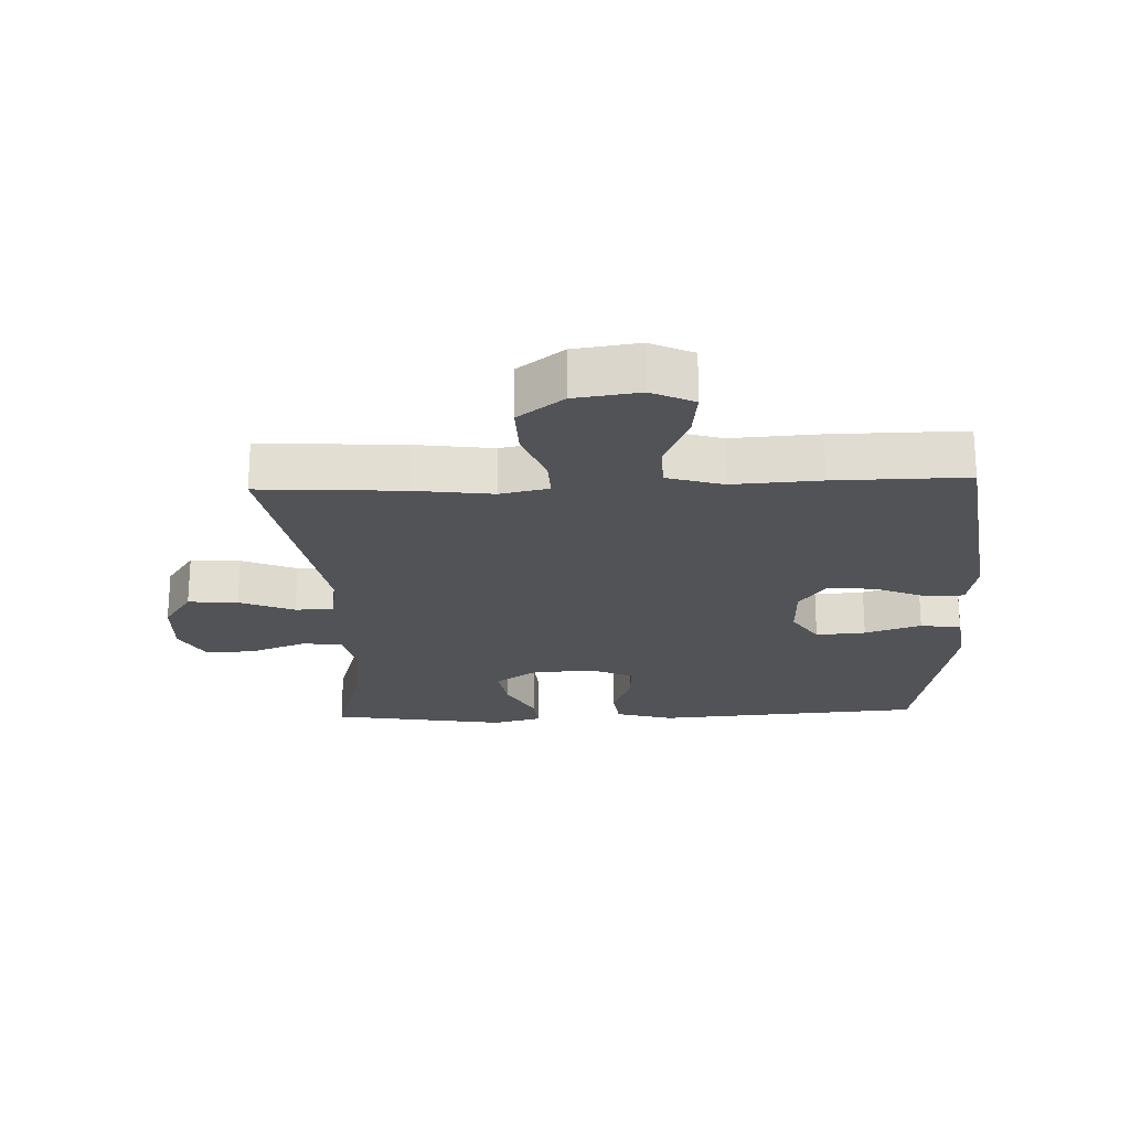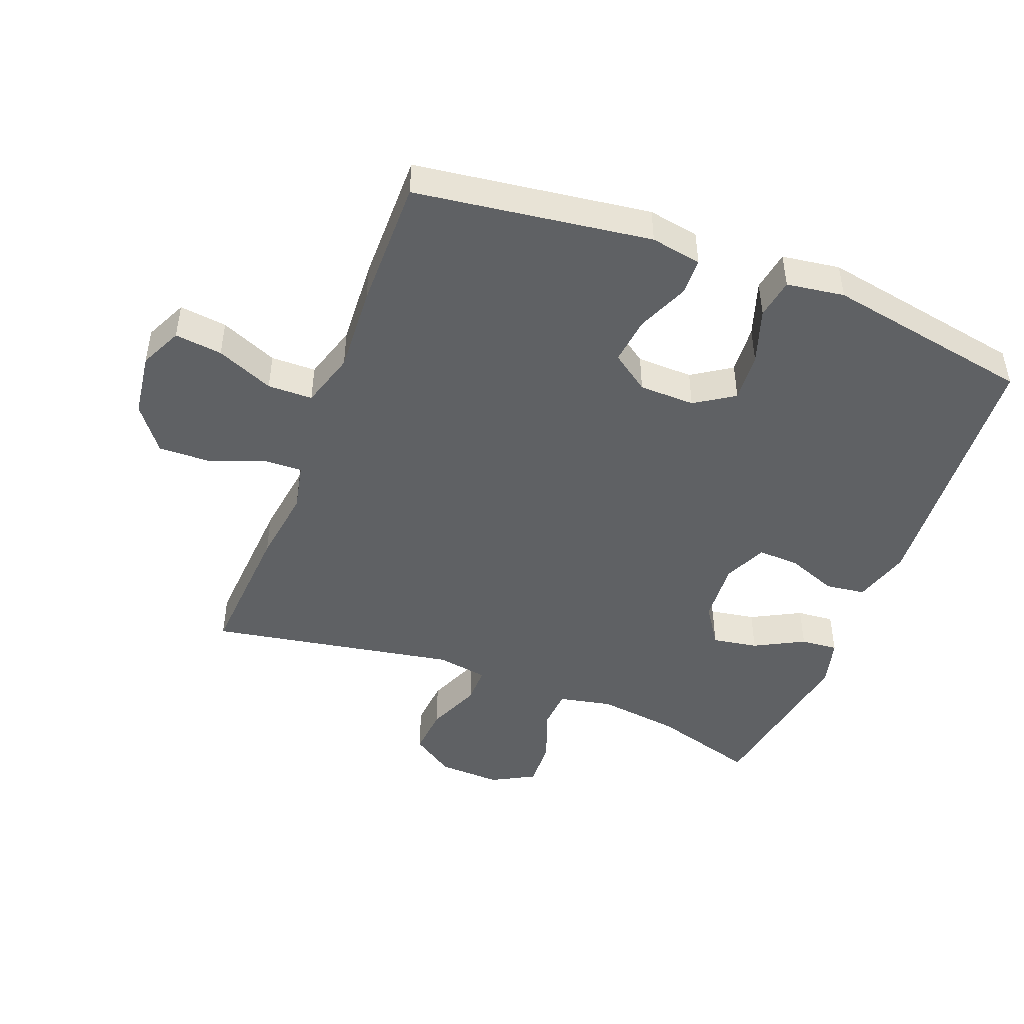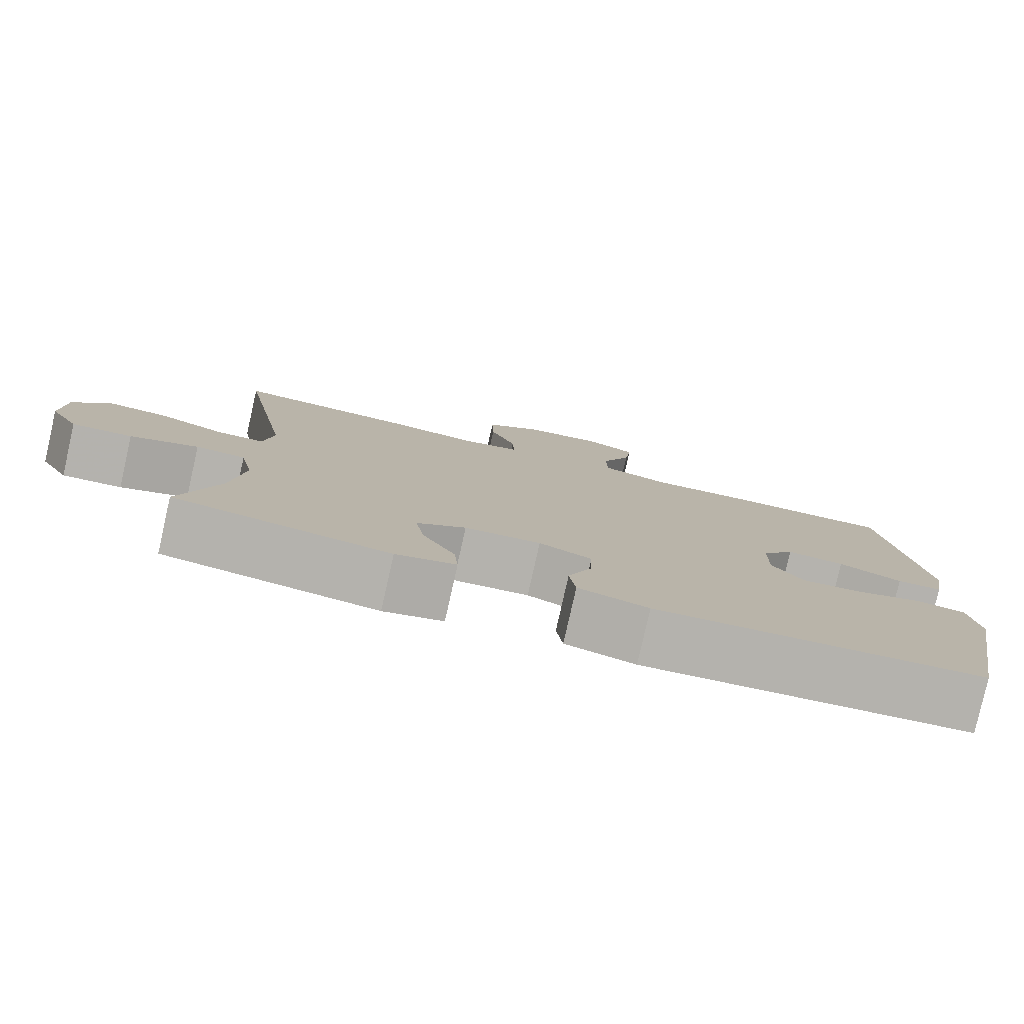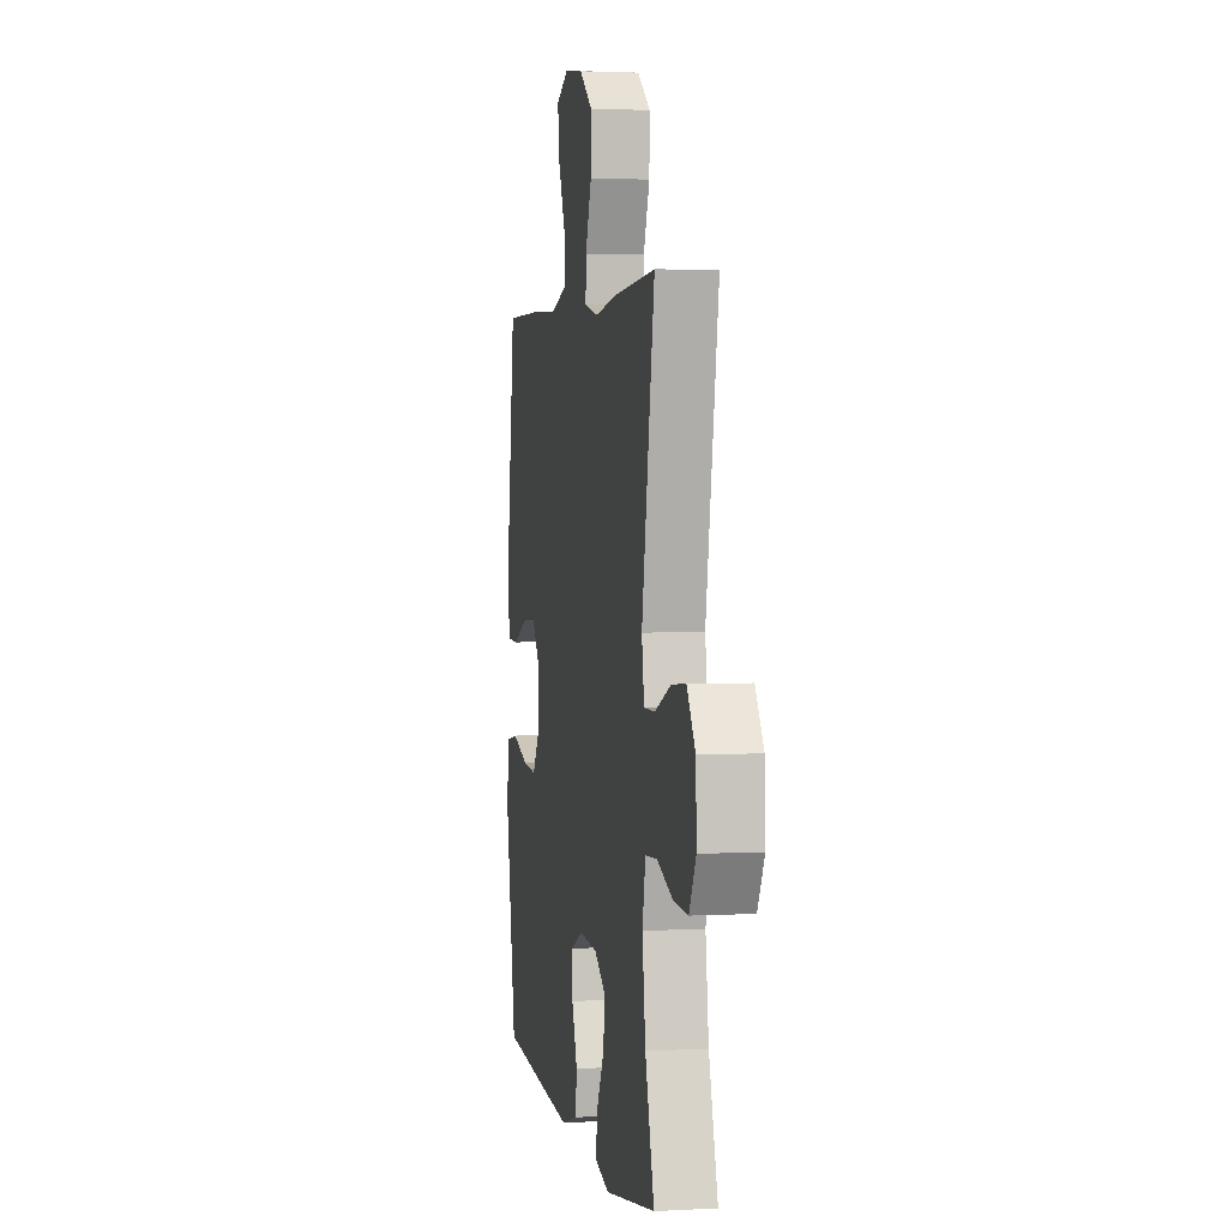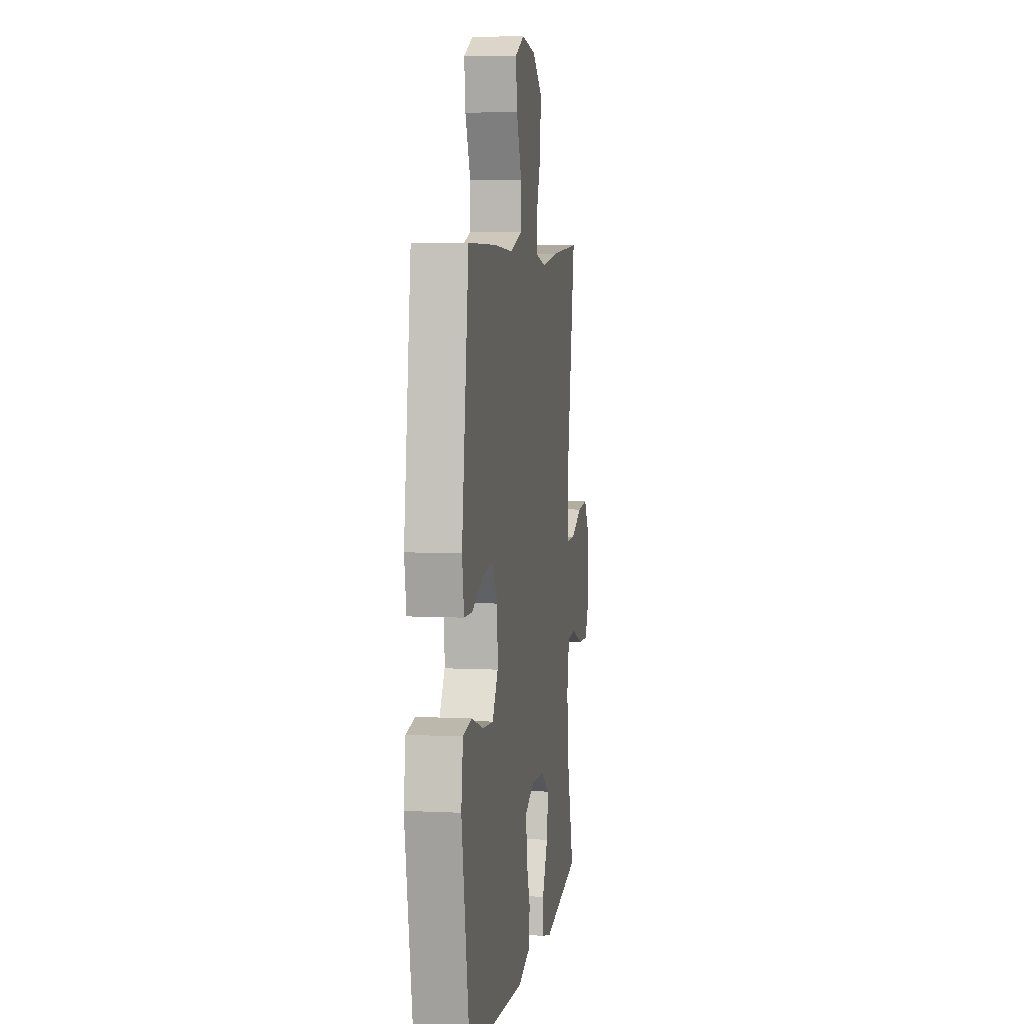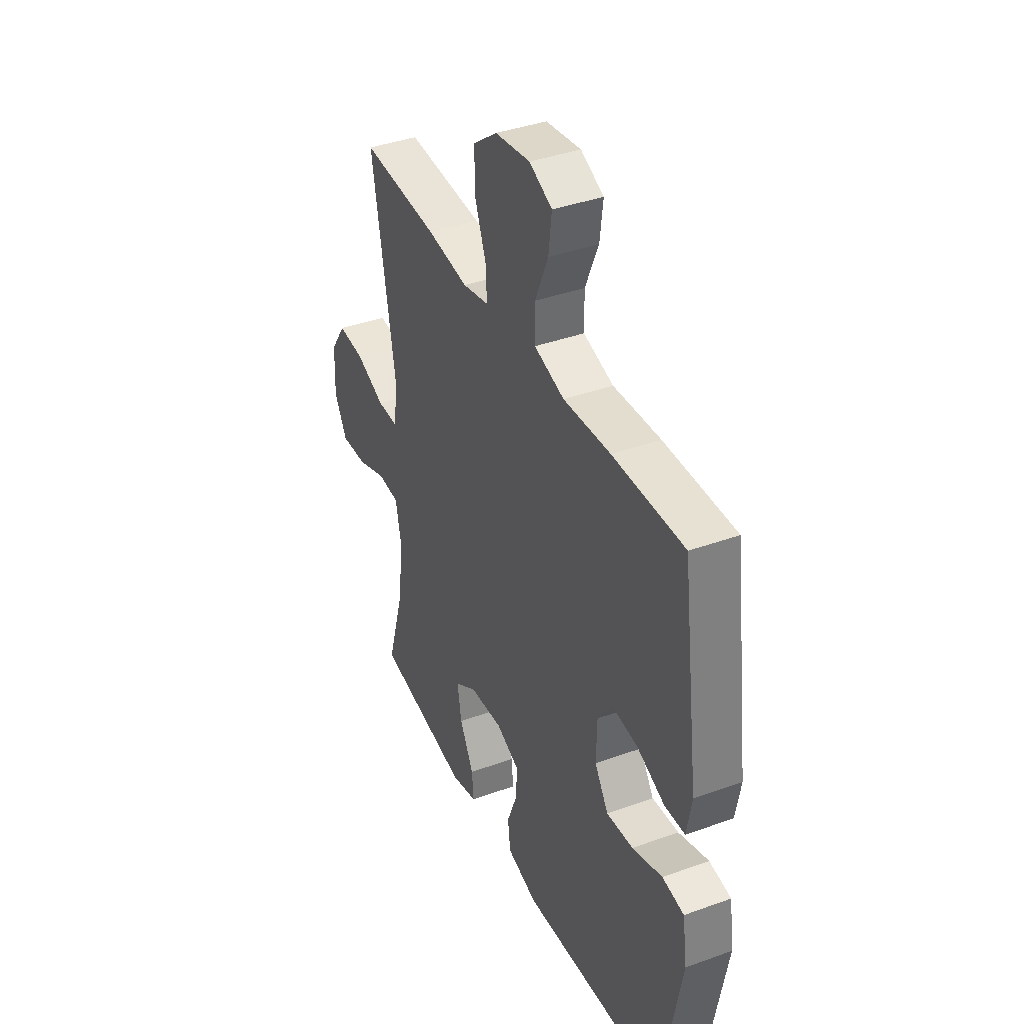
<metadata>
{"format":"obj","ext":"obj","renderer":"f3d","projection":"perspective","resolution":1024,"background":"white","views":[{"elev":-22.0,"azim":2.3,"up":"+Y"},{"elev":-46.4,"azim":68.9,"up":"+Y"},{"elev":-80.0,"azim":-12.7,"up":"+Z"},{"elev":2.7,"azim":-100.5,"up":"+Z"},{"elev":6.0,"azim":98.6,"up":"+Z"},{"elev":39.2,"azim":65.7,"up":"+Z"}]}
</metadata>
<code>
v -0.5 0.07 0.5
v -0.276 0.07 0.486
v -0.157 0.07 0.47
v -0.082 0.07 0.486
v -0.084 0.07 0.546
v -0.117 0.07 0.632
v -0.119 0.07 0.713
v -0.049 0.07 0.766
v 0.052 0.07 0.78
v 0.118 0.07 0.749
v 0.109 0.07 0.675
v 0.071 0.07 0.586
v 0.072 0.07 0.516
v 0.159 0.07 0.49
v 0.295 0.07 0.498
v 0.5 0.07 0.5
v 0.55 0.07 0.134
v 0.536 0.07 0.055
v 0.478 0.07 0.053
v 0.397 0.07 0.087
v 0.323 0.07 0.095
v 0.281 0.07 0.036
v 0.279 0.07 -0.051
v 0.319 0.07 -0.112
v 0.396 0.07 -0.106
v 0.483 0.07 -0.077
v 0.546 0.07 -0.087
v 0.559 0.07 -0.177
v 0.5 0.07 -0.5
v 0.082 0.07 -0.531
v -0.007 0.07 -0.505
v -0.015 0.07 -0.443
v 0.015 0.07 -0.365
v 0.018 0.07 -0.3
v -0.049 0.07 -0.27
v -0.146 0.07 -0.277
v -0.209 0.07 -0.319
v -0.197 0.07 -0.39
v -0.156 0.07 -0.467
v -0.151 0.07 -0.525
v -0.227 0.07 -0.545
v -0.5 0.07 -0.5
v -0.452 0.07 -0.337
v -0.435 0.07 -0.209
v -0.452 0.07 -0.125
v -0.515 0.07 -0.121
v -0.601 0.07 -0.153
v -0.677 0.07 -0.157
v -0.714 0.07 -0.09
v -0.71 0.07 0.008
v -0.665 0.07 0.075
v -0.588 0.07 0.069
v -0.503 0.07 0.034
v -0.444 0.07 0.034
v -0.431 0.07 0.114
v -0.5 0 0.5
v -0.276 0 0.486
v -0.157 0 0.47
v -0.082 0 0.486
v -0.084 0 0.546
v -0.117 0 0.632
v -0.119 0 0.713
v -0.049 0 0.766
v 0.052 0 0.78
v 0.118 0 0.749
v 0.109 0 0.675
v 0.071 0 0.586
v 0.072 0 0.516
v 0.159 0 0.49
v 0.295 0 0.498
v 0.5 0 0.5
v 0.55 0 0.134
v 0.536 0 0.055
v 0.478 0 0.053
v 0.397 0 0.087
v 0.323 0 0.095
v 0.281 0 0.036
v 0.279 0 -0.051
v 0.319 0 -0.112
v 0.396 0 -0.106
v 0.483 0 -0.077
v 0.546 0 -0.087
v 0.559 0 -0.177
v 0.5 0 -0.5
v 0.082 0 -0.531
v -0.007 0 -0.505
v -0.015 0 -0.443
v 0.015 0 -0.365
v 0.018 0 -0.3
v -0.049 0 -0.27
v -0.146 0 -0.277
v -0.209 0 -0.319
v -0.197 0 -0.39
v -0.156 0 -0.467
v -0.151 0 -0.525
v -0.227 0 -0.545
v -0.5 0 -0.5
v -0.452 0 -0.337
v -0.435 0 -0.209
v -0.452 0 -0.125
v -0.515 0 -0.121
v -0.601 0 -0.153
v -0.677 0 -0.157
v -0.714 0 -0.09
v -0.71 0 0.008
v -0.665 0 0.075
v -0.588 0 0.069
v -0.503 0 0.034
v -0.444 0 0.034
v -0.431 0 0.114
f 50 51 52 53
f 50 53 54
f 49 50 54
f 46 47 48 49
f 45 46 49 54
f 44 45 54 55
f 40 41 42 43
f 38 39 40 43
f 37 38 43 44
f 36 37 44 55
f 30 31 32 33
f 30 33 34
f 29 30 34
f 28 29 34 35
f 25 26 27 28
f 24 25 28 35
f 17 18 19 20
f 17 20 21
f 14 15 16 17
f 13 14 17 21
f 9 10 11 12
f 9 12 13
f 8 9 13
f 5 6 7 8
f 4 5 8 13
f 3 4 13 21
f 23 24 35 36
f 22 23 36 55
f 3 21 22 55
f 1 2 3 55
f 108 107 106 105
f 109 108 105
f 109 105 104
f 104 103 102 101
f 109 104 101 100
f 110 109 100 99
f 98 97 96 95
f 98 95 94 93
f 99 98 93 92
f 110 99 92 91
f 88 87 86 85
f 89 88 85
f 89 85 84
f 90 89 84 83
f 83 82 81 80
f 90 83 80 79
f 75 74 73 72
f 76 75 72
f 72 71 70 69
f 76 72 69 68
f 67 66 65 64
f 68 67 64
f 68 64 63
f 63 62 61 60
f 68 63 60 59
f 76 68 59 58
f 91 90 79 78
f 110 91 78 77
f 110 77 76 58
f 110 58 57 56
f 1 56 57 2
f 2 57 58 3
f 3 58 59 4
f 4 59 60 5
f 5 60 61 6
f 6 61 62 7
f 7 62 63 8
f 8 63 64 9
f 9 64 65 10
f 10 65 66 11
f 11 66 67 12
f 12 67 68 13
f 13 68 69 14
f 14 69 70 15
f 15 70 71 16
f 16 71 72 17
f 17 72 73 18
f 18 73 74 19
f 19 74 75 20
f 20 75 76 21
f 21 76 77 22
f 22 77 78 23
f 23 78 79 24
f 24 79 80 25
f 25 80 81 26
f 26 81 82 27
f 27 82 83 28
f 28 83 84 29
f 29 84 85 30
f 30 85 86 31
f 31 86 87 32
f 32 87 88 33
f 33 88 89 34
f 34 89 90 35
f 35 90 91 36
f 36 91 92 37
f 37 92 93 38
f 38 93 94 39
f 39 94 95 40
f 40 95 96 41
f 41 96 97 42
f 42 97 98 43
f 43 98 99 44
f 44 99 100 45
f 45 100 101 46
f 46 101 102 47
f 47 102 103 48
f 48 103 104 49
f 49 104 105 50
f 50 105 106 51
f 51 106 107 52
f 52 107 108 53
f 53 108 109 54
f 54 109 110 55
f 55 110 56 1

</code>
